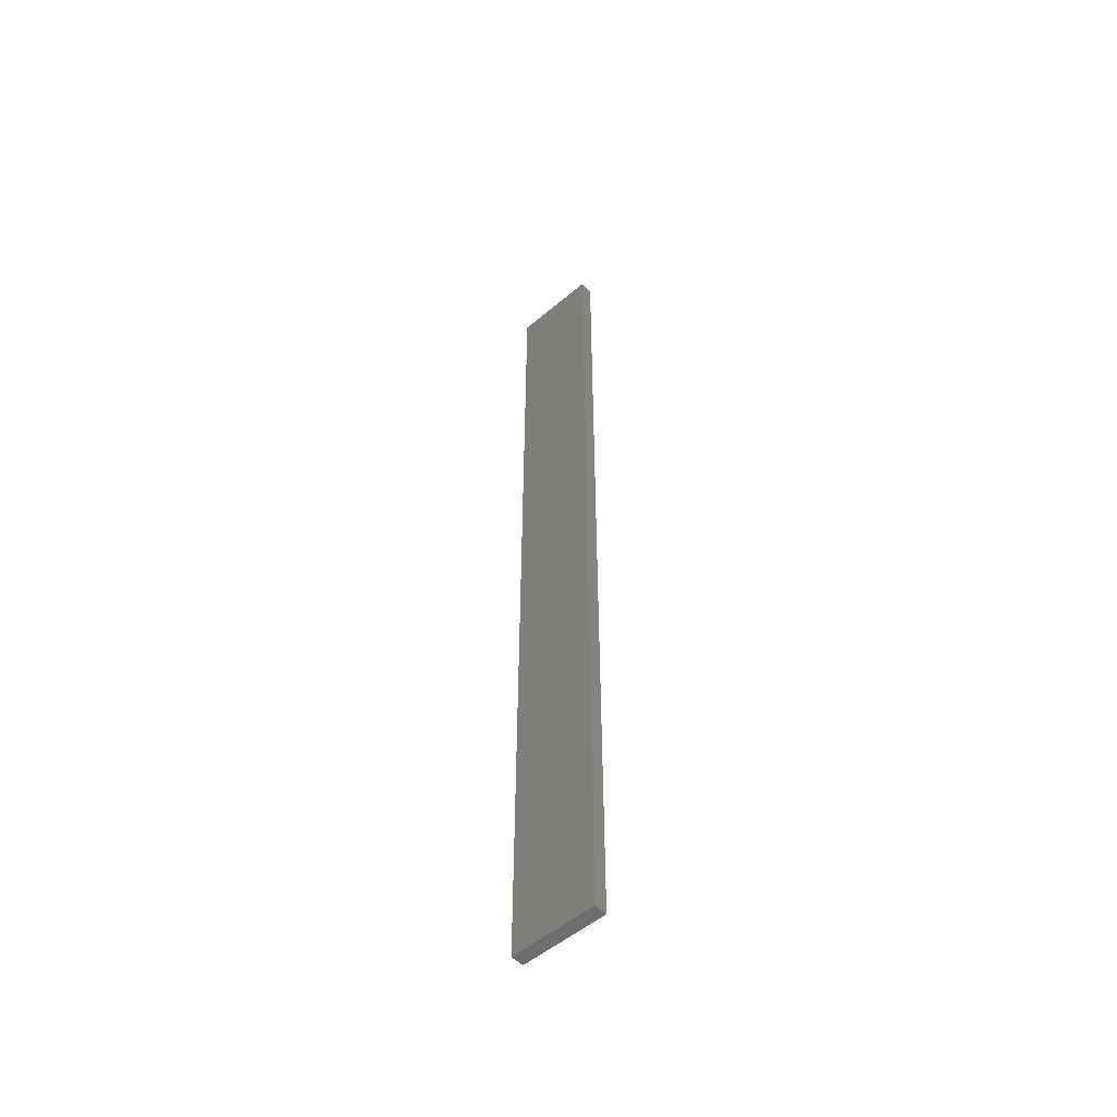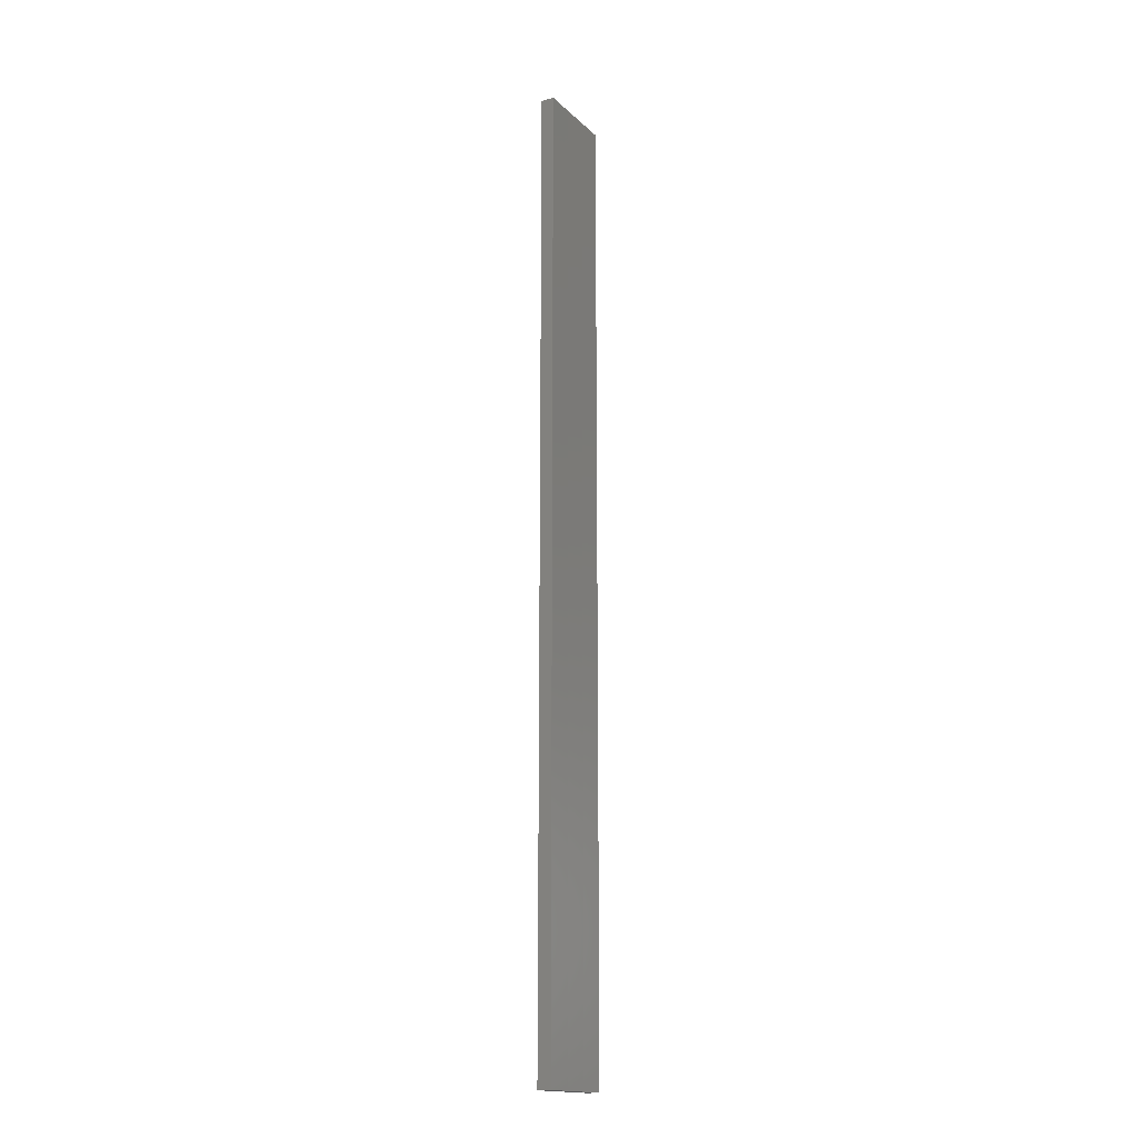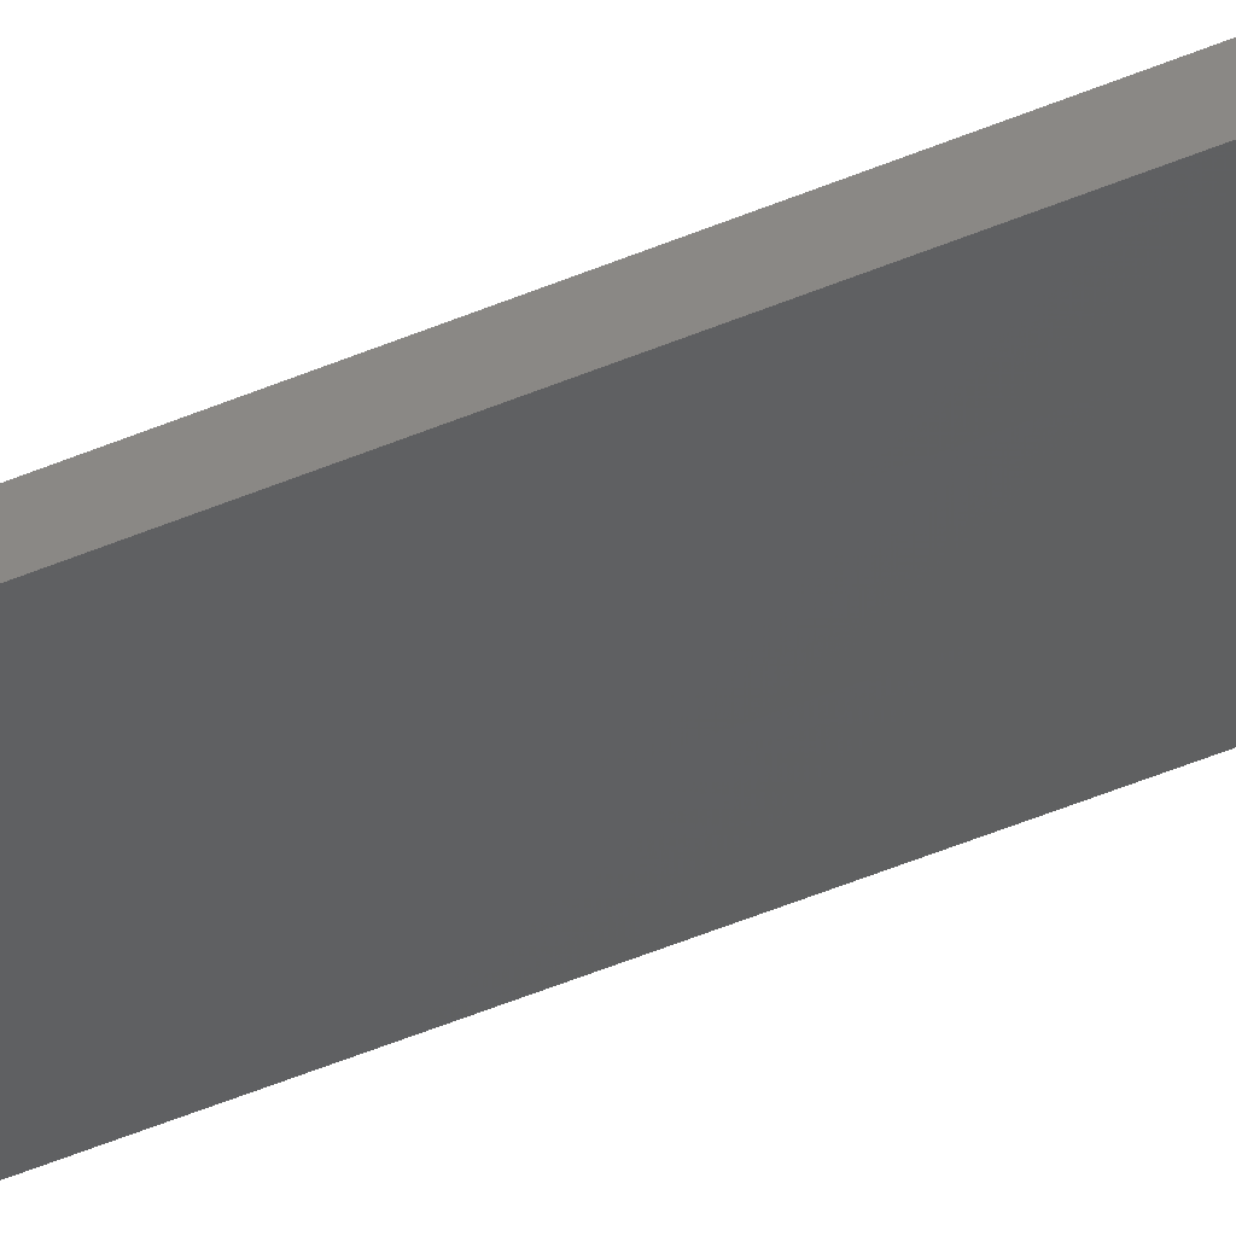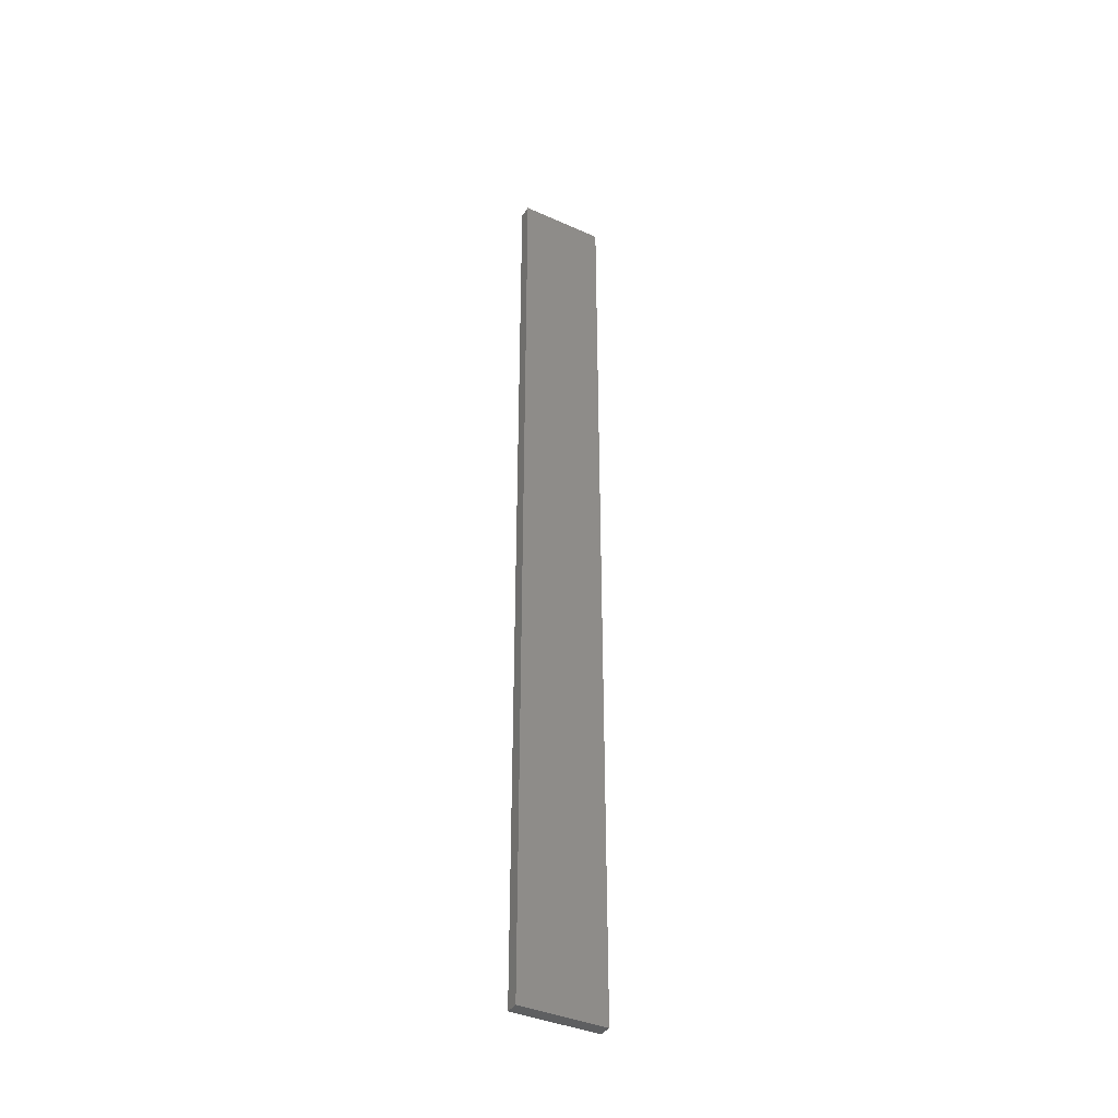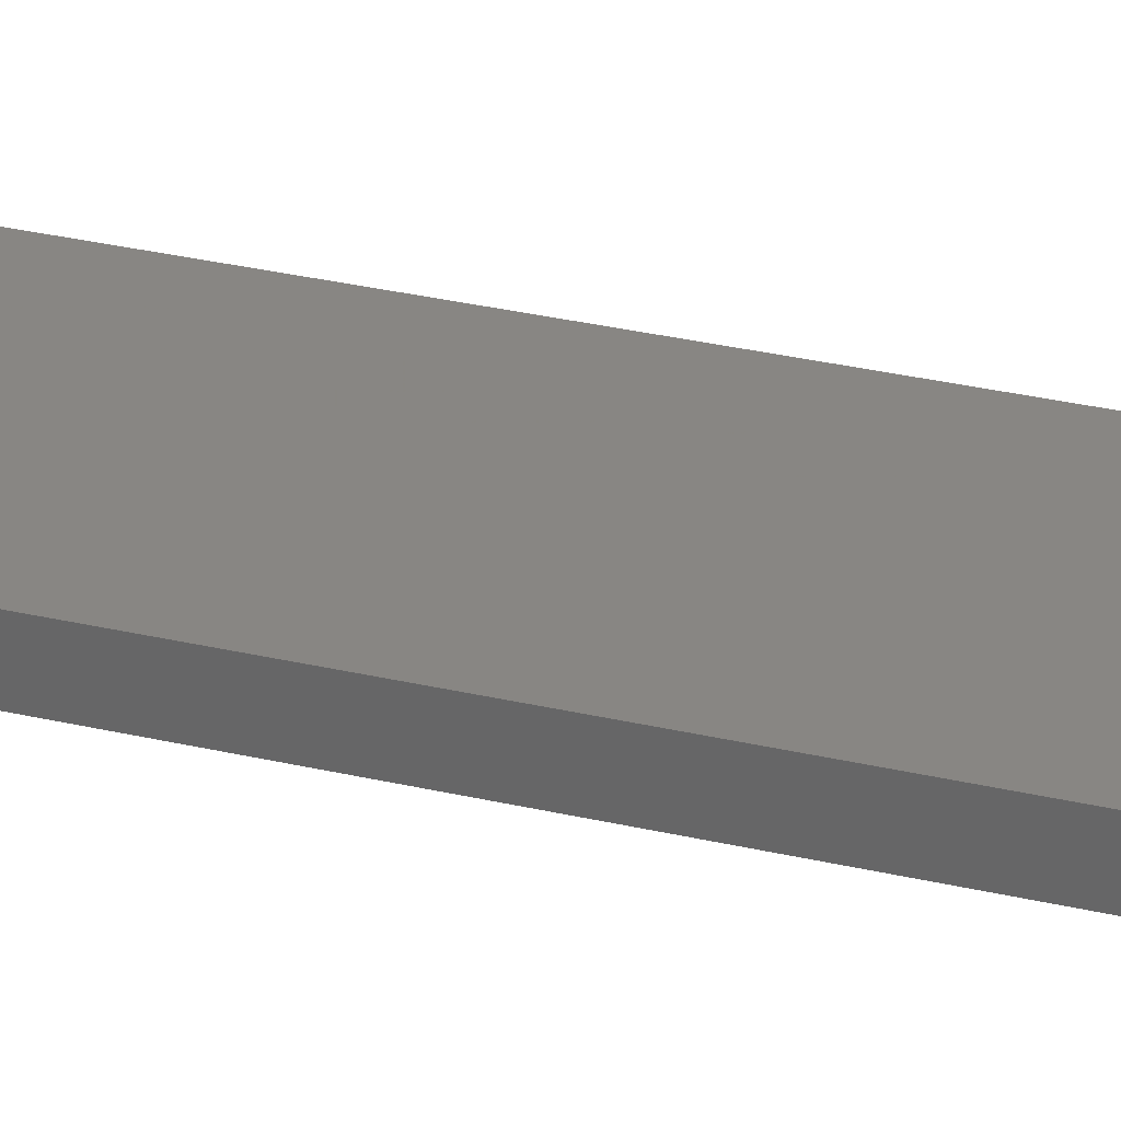
<metadata>
{"format":"stl","ext":"stl","renderer":"f3d","projection":"perspective","resolution":1024,"background":"white","views":[{"elev":-52.8,"azim":-125.7,"up":"+Z"},{"elev":-16.7,"azim":-48.1,"up":"+Z"},{"elev":-52.3,"azim":-65.8,"up":"+Y"},{"elev":-38.9,"azim":162.8,"up":"+Z"},{"elev":15.7,"azim":-57.3,"up":"+Y"}]}
</metadata>
<code>
# stl→obj: 16 verts, 28 faces
v -19.26 2.355 -138
v -19.15 2.377 -138
v -19.15 2.377 -141.6
v -19.26 2.355 -141.6
v -19.37 2.332 -138
v -19.37 2.332 -141.6
v -19.47 2.309 -141.6
v -19.47 2.309 -138
v -19.46 2.26 -138
v -19.46 2.26 -141.6
v -19.14 2.328 -141.6
v -19.14 2.328 -138
v -19.25 2.306 -141.6
v -19.25 2.306 -138
v -19.36 2.283 -141.6
v -19.36 2.283 -138
f 1 2 3
f 1 3 4
f 5 4 6
f 5 6 7
f 5 1 4
f 8 5 7
f 9 8 7
f 9 7 10
f 11 12 13
f 13 14 15
f 12 14 13
f 15 16 10
f 14 16 15
f 16 9 10
f 12 11 3
f 2 12 3
f 9 16 8
f 16 5 8
f 16 14 5
f 14 1 5
f 14 12 1
f 12 2 1
f 15 10 7
f 6 15 7
f 4 13 15
f 4 15 6
f 3 11 13
f 3 13 4

</code>
